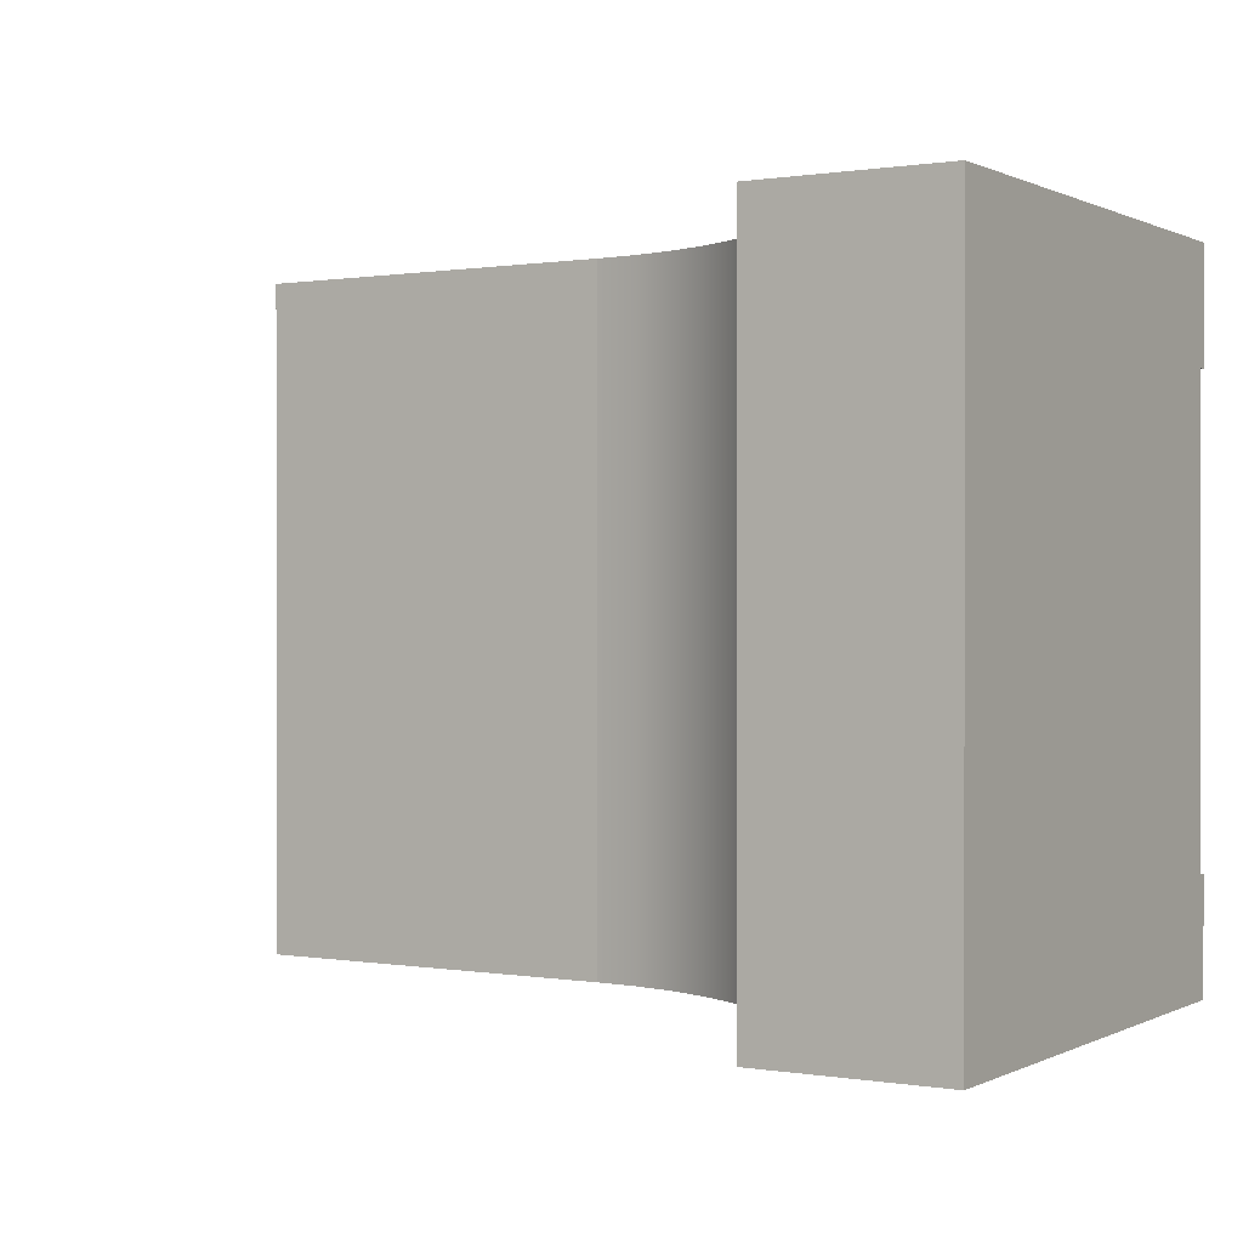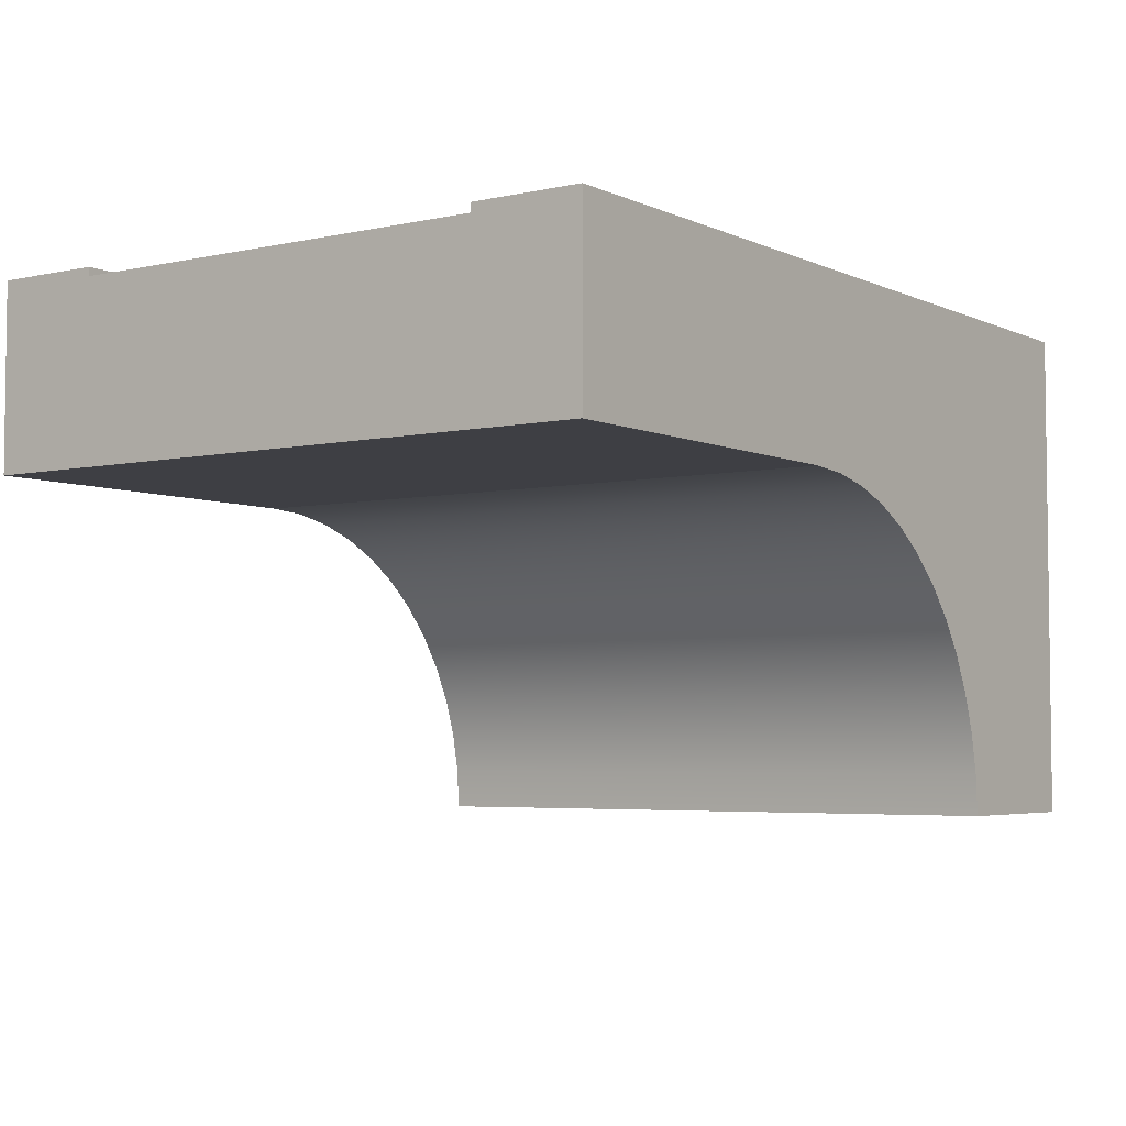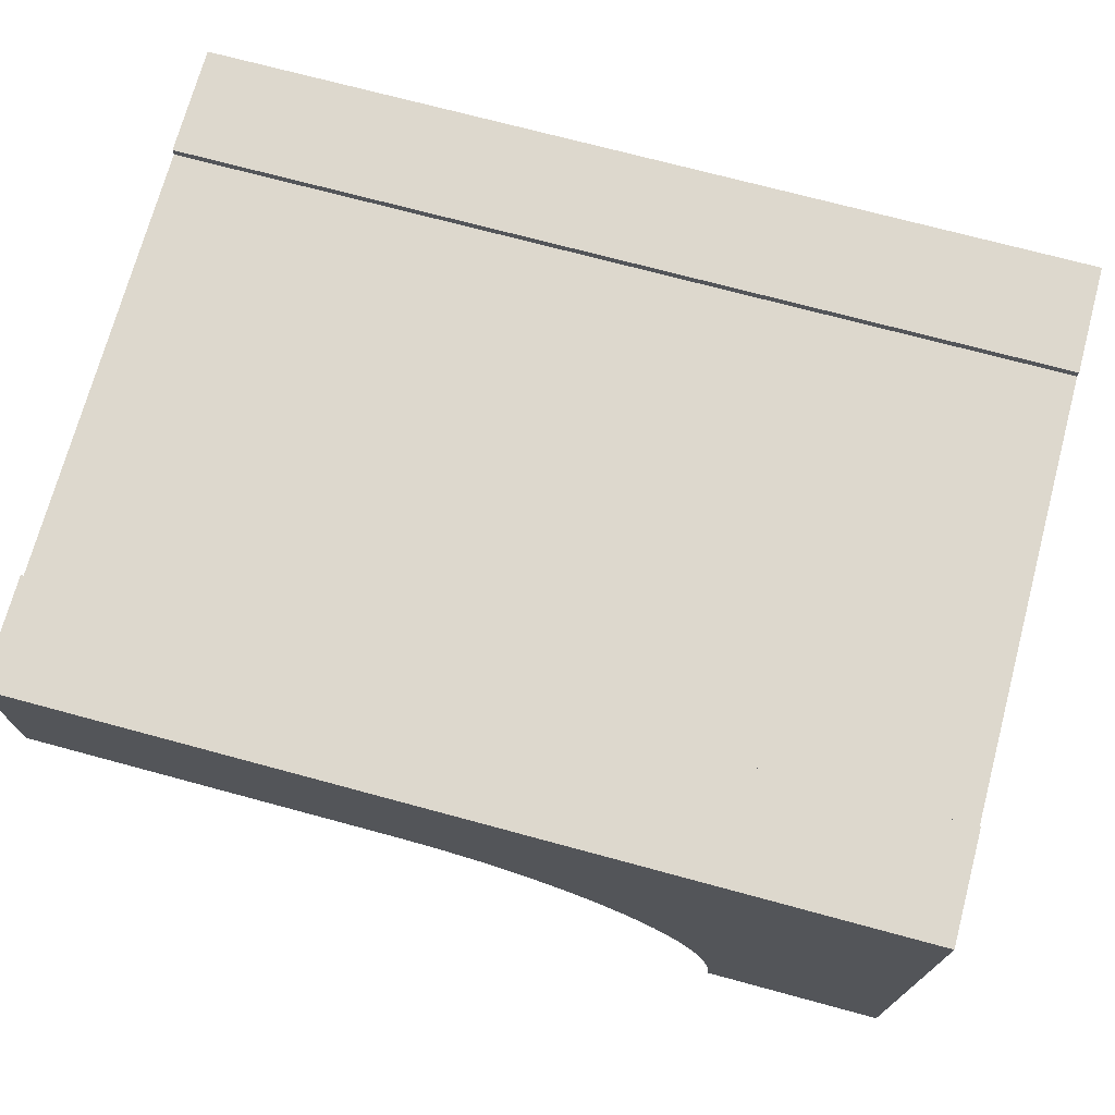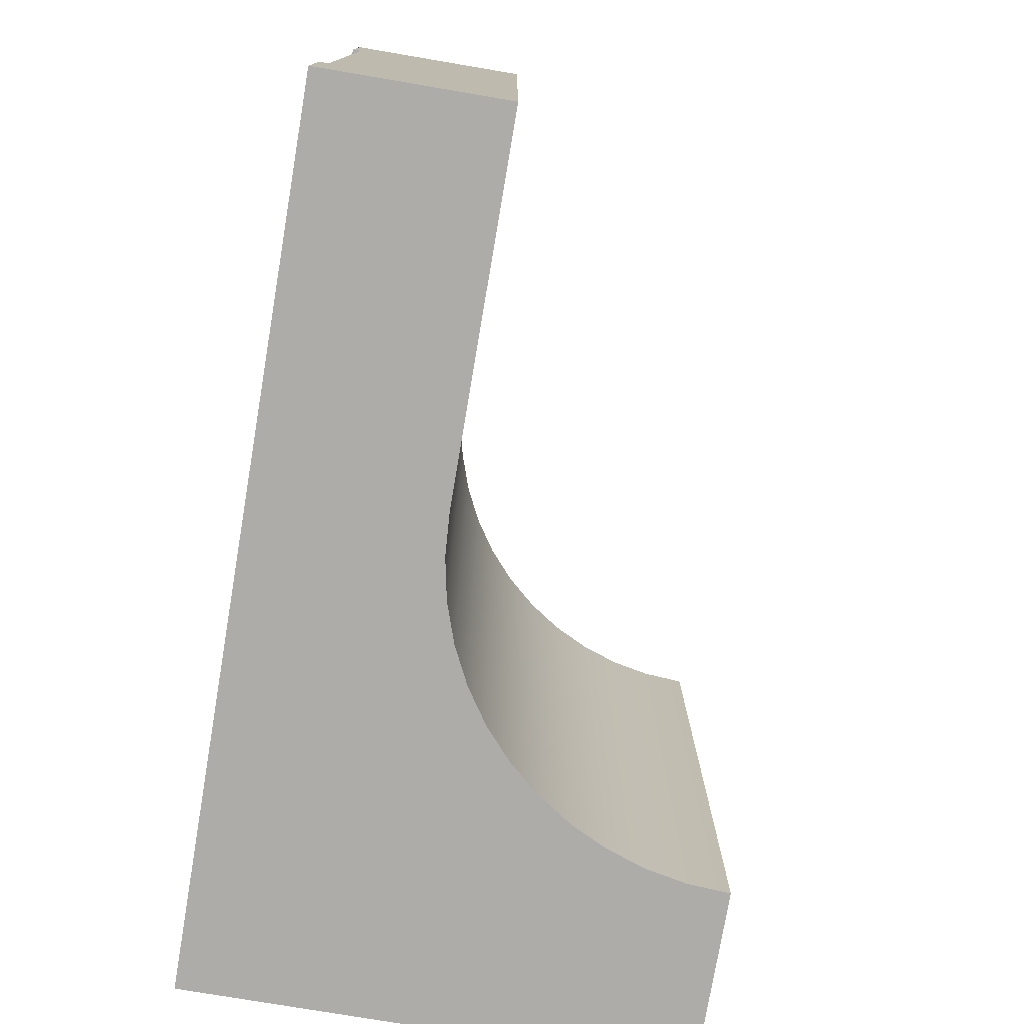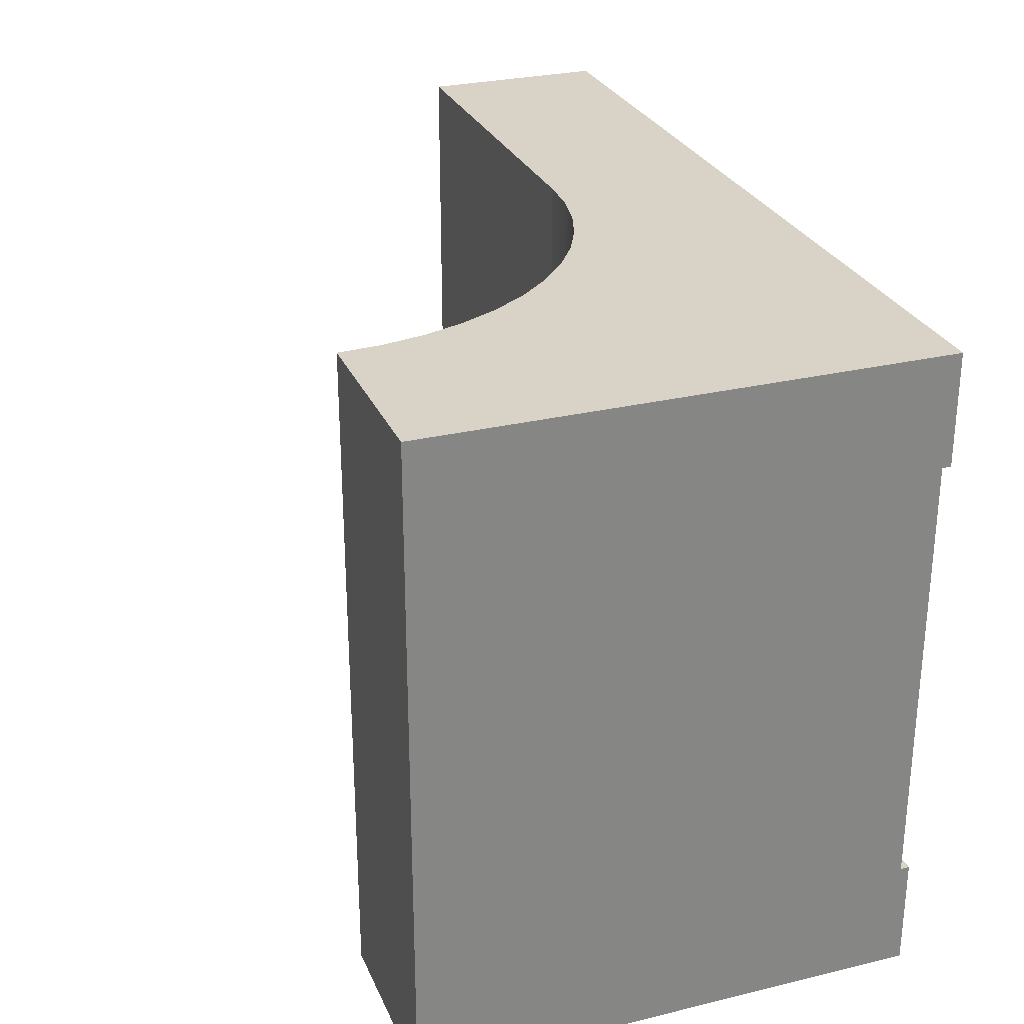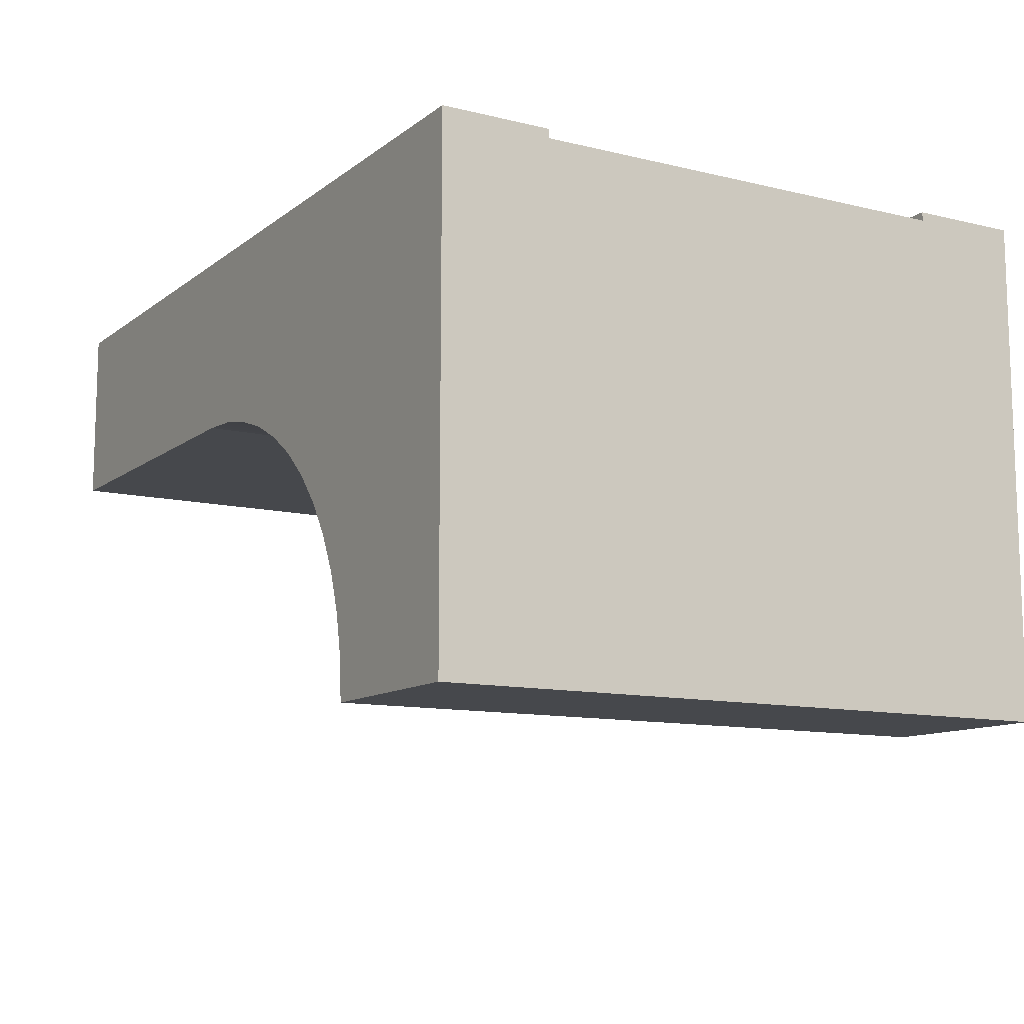
<metadata>
{"format":"obj","ext":"obj","renderer":"f3d","projection":"perspective","resolution":1024,"background":"white","views":[{"elev":0.4,"azim":31.4,"up":"+Z"},{"elev":-4.5,"azim":-54.7,"up":"+Y"},{"elev":72.2,"azim":15.1,"up":"+Y"},{"elev":-76.7,"azim":-99.6,"up":"+Z"},{"elev":28.1,"azim":70.0,"up":"+Z"},{"elev":-11.4,"azim":59.5,"up":"+Y"}]}
</metadata>
<code>
o Mesh1_Group1_Model.167
v 1.5 1.73 -0.75
v -1.5 1.73 -0.375
v 1.5 1.73 -0.375
v 1.5 1.4 1.125
v 1.5 0 1.5
v 1.5 0 -0.75
v 0.4396 0.8727 1.5
v 0.5478 0.7778 1.5
v 1.5 1.73 1.5
v -1.5 1.1 -0.75
v -1.5 1.1 1.5
v -1.5 1.4 1.125
v 0.5478 0.7778 -0.75
v 0.4396 0.8727 -0.75
v 0.87 0 1.5
v 0.87 0 -0.75
v 0.8606 0.1436 1.5
v 0.8606 0.1436 -0.75
v 0.8325 0.2847 1.5
v 0.8325 0.2847 -0.75
v 0.7863 0.421 1.5
v 0.7863 0.421 -0.75
v 0.7226 0.55 1.5
v 0.7226 0.55 -0.75
v 0.6427 0.6696 1.5
v 0.6427 0.6696 -0.75
v 0.32 0.9526 1.5
v 0.32 0.9526 -0.75
v 0.191 1.016 1.5
v 0.191 1.016 -0.75
v 0.0547 1.063 1.5
v 0.0547 1.063 -0.75
v -0.08642 1.091 1.5
v -0.08642 1.091 -0.75
v -0.23 1.1 1.5
v -0.23 1.1 -0.75
v -1.5 1.73 1.5
v 1.5 1.73 1.125
v -1.5 1.73 1.125
v -1.5 1.7 1.125
v 1.5 1.7 1.125
v 1.5 1.7 -0.375
v -1.5 1.7 -0.375
v -1.5 1.73 -0.75
v 1.5 1.4 -0.375
v -1.5 1.4 -0.375
f 1 2 3
f 4 5 6
f 7 8 9
f 10 11 12
f 1 13 14
f 15 6 5
f 16 17 18
f 18 19 20
f 20 21 22
f 22 23 24
f 24 25 26
f 26 8 13
f 13 7 14
f 14 27 28
f 28 29 30
f 30 31 32
f 32 33 34
f 34 35 36
f 36 11 10
f 37 38 39
f 40 38 41
f 42 2 43
f 1 44 2
f 38 9 41
f 9 5 4
f 41 9 4
f 6 1 45
f 1 3 42
f 42 45 1
f 45 4 6
f 9 37 33
f 37 11 35
f 37 35 33
f 15 5 17
f 5 9 21
f 17 5 19
f 19 5 21
f 9 33 31
f 9 31 29
f 9 29 27
f 23 21 9
f 25 23 9
f 9 27 7
f 8 25 9
f 2 44 43
f 44 10 46
f 43 44 46
f 11 37 12
f 37 39 40
f 40 12 37
f 12 46 10
f 10 44 36
f 44 1 34
f 36 44 34
f 1 6 22
f 6 16 18
f 6 18 20
f 6 20 22
f 32 34 1
f 30 32 1
f 1 22 24
f 1 24 26
f 28 30 1
f 14 28 1
f 1 26 13
f 15 16 6
f 16 15 17
f 18 17 19
f 20 19 21
f 22 21 23
f 24 23 25
f 26 25 8
f 13 8 7
f 14 7 27
f 28 27 29
f 30 29 31
f 32 31 33
f 34 33 35
f 36 35 11
f 37 9 38
f 40 39 38
f 42 3 2
f 43 41 42
f 46 40 43
f 4 42 41
f 43 40 41
f 46 12 40
f 4 45 42

</code>
